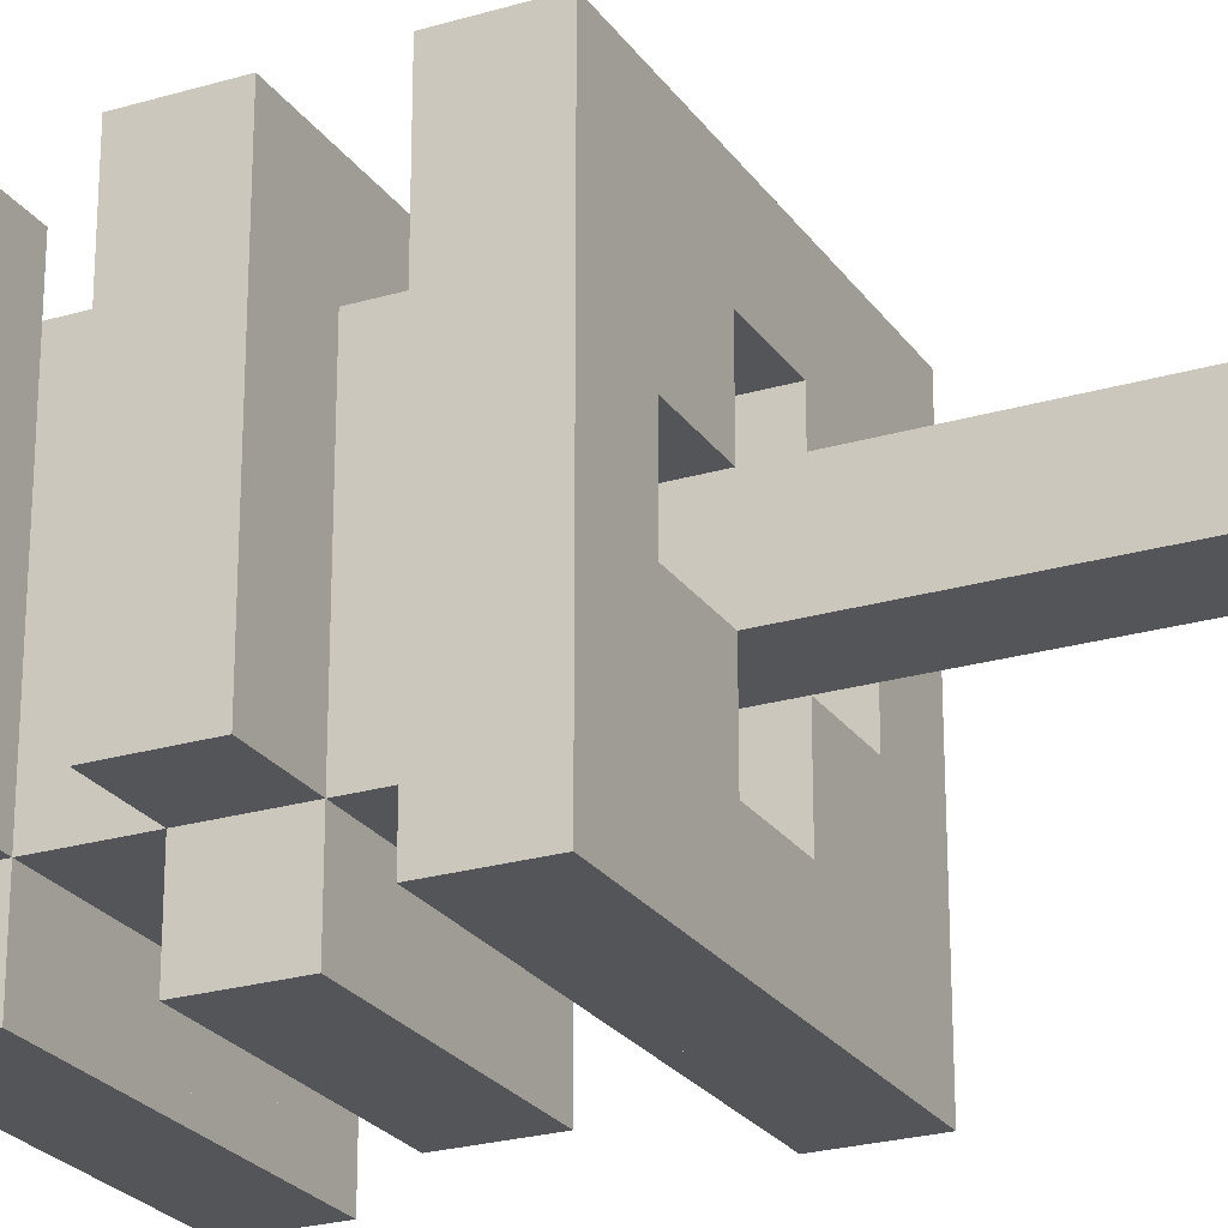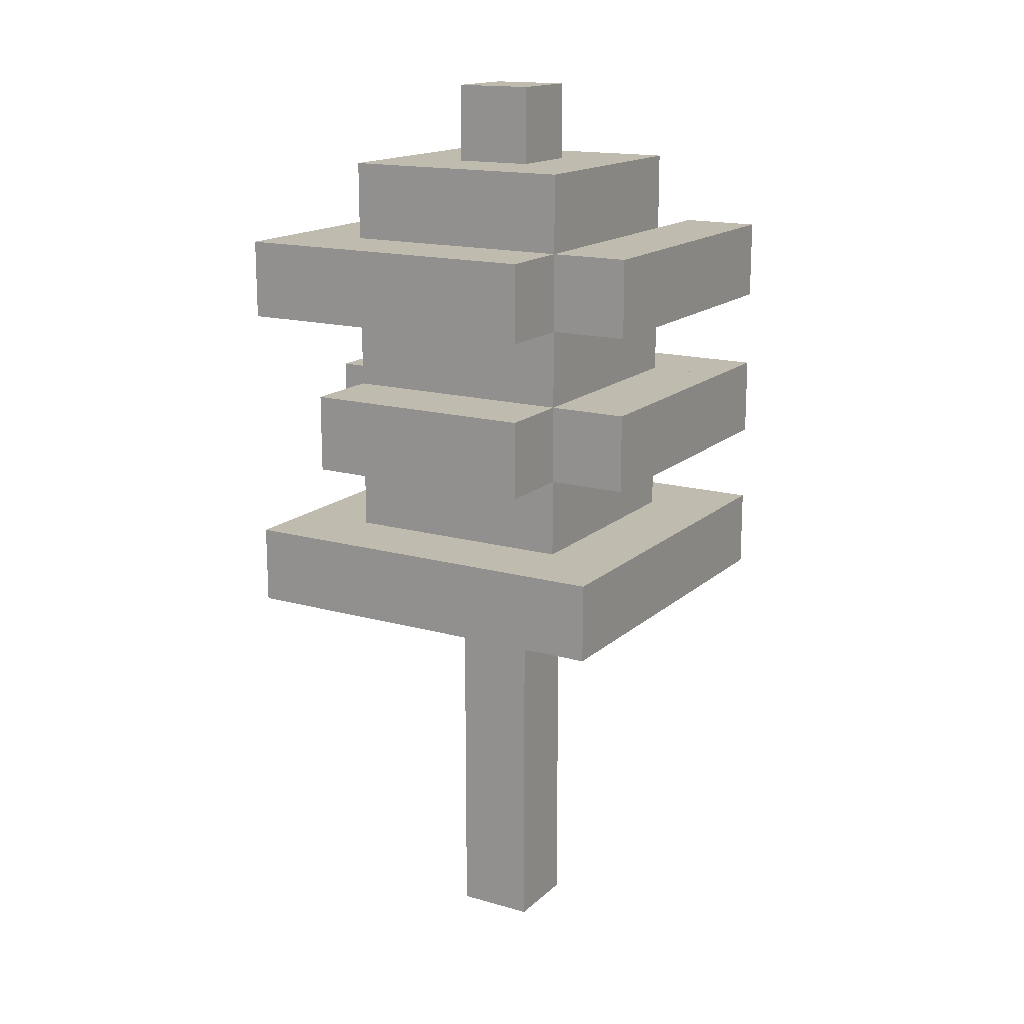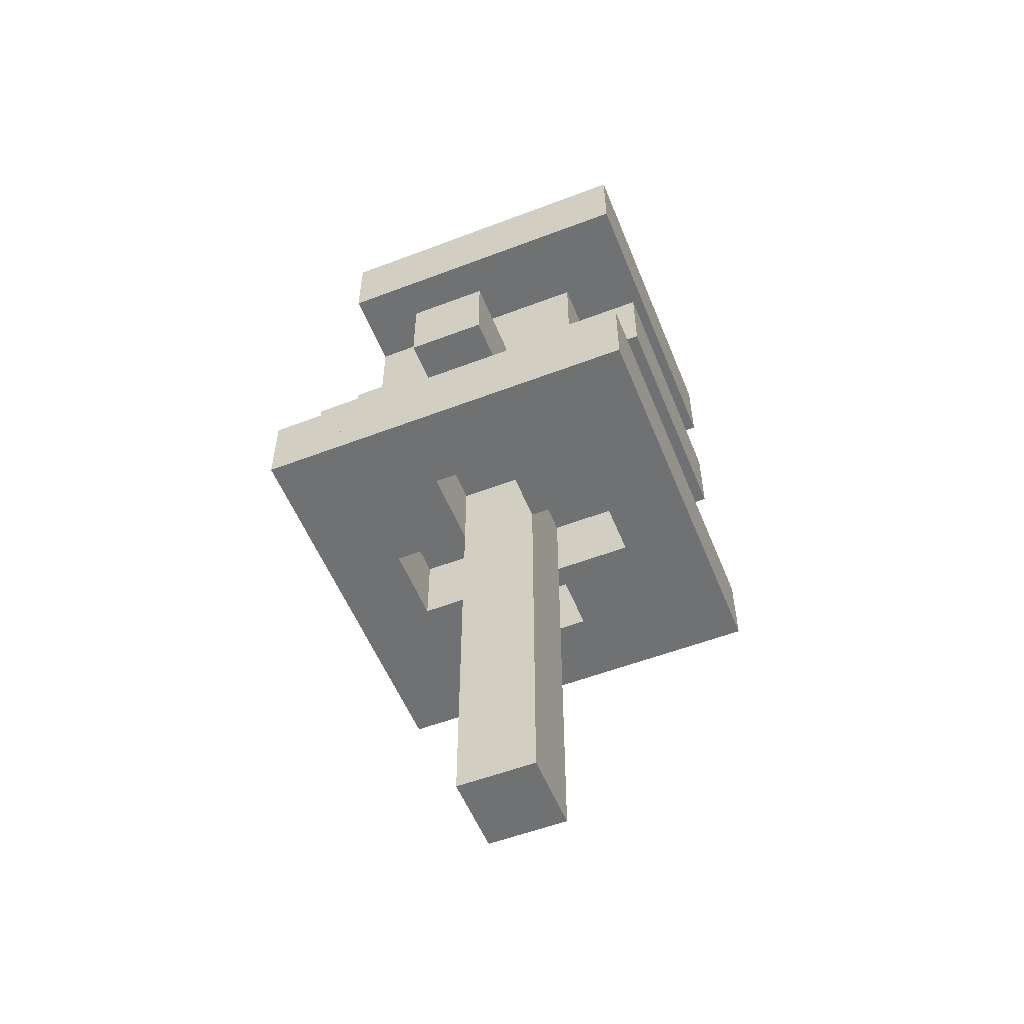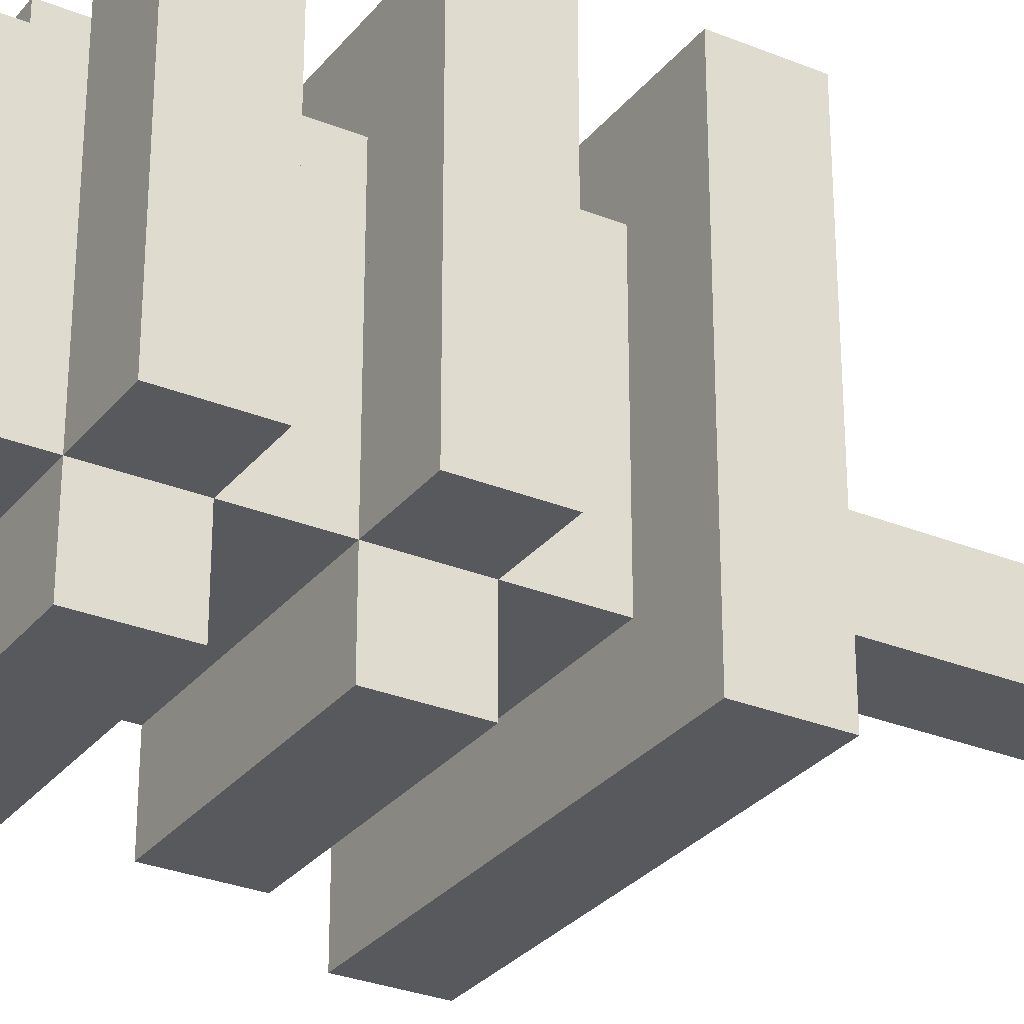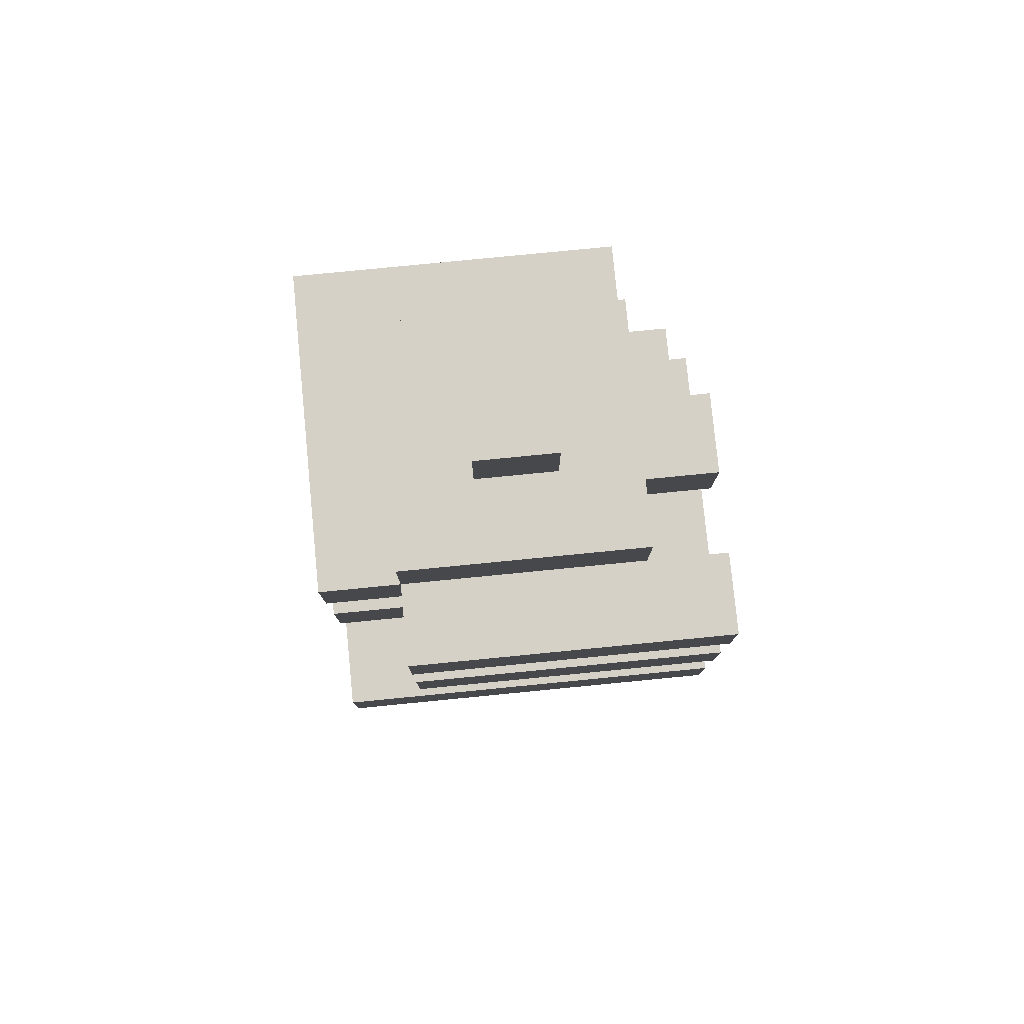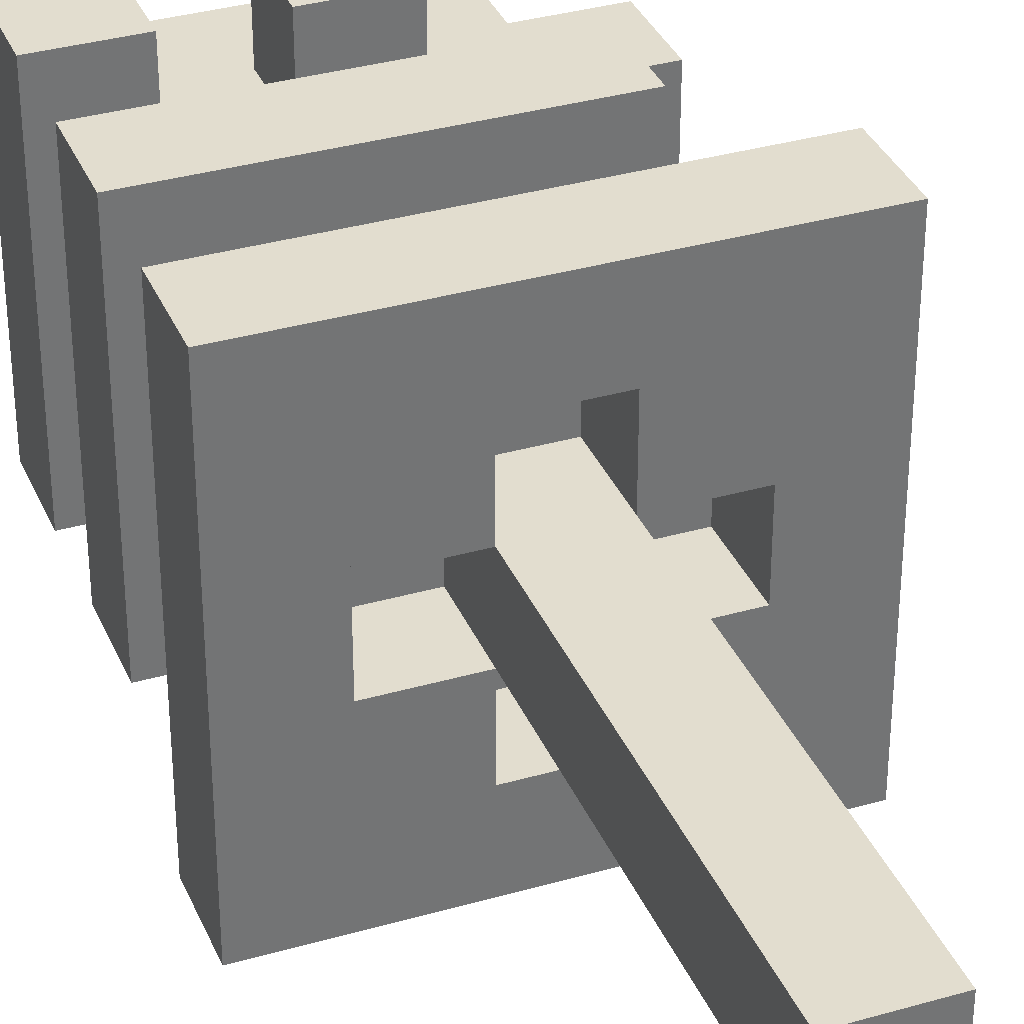
<metadata>
{"format":"obj","ext":"obj","renderer":"f3d","projection":"perspective","resolution":1024,"background":"white","views":[{"elev":-24.2,"azim":-63.9,"up":"+Z"},{"elev":16.0,"azim":-149.7,"up":"+Y"},{"elev":-55.2,"azim":111.9,"up":"+Y"},{"elev":-29.4,"azim":-121.0,"up":"+Z"},{"elev":79.4,"azim":-95.6,"up":"+Y"},{"elev":34.9,"azim":-21.0,"up":"+Z"}]}
</metadata>
<code>
v 1 6 -1
v 2 6 -1
v 2 6 -2
v 1 6 -2
v 1 5 -2
v 2 5 -2
v 2 5 -1
v 1 5 -1
v 3 6 -1
v 3 6 -2
v 3 5 -2
v 3 5 -1
v 4 6 -1
v 4 6 -2
v 4 5 -2
v 4 5 -1
v 5 6 -1
v 5 6 -2
v 5 5 -2
v 5 5 -1
v 6 6 -1
v 6 6 -2
v 6 5 -2
v 6 5 -1
v 1 8 -1
v 2 8 -1
v 2 8 -2
v 1 8 -2
v 1 7 -2
v 2 7 -2
v 2 7 -1
v 1 7 -1
v 3 8 -1
v 3 8 -2
v 3 7 -2
v 3 7 -1
v 4 8 -1
v 4 8 -2
v 4 7 -2
v 4 7 -1
v 5 8 -1
v 5 8 -2
v 5 7 -2
v 5 7 -1
v 1 10 -1
v 2 10 -1
v 2 10 -2
v 1 10 -2
v 1 9 -2
v 2 9 -2
v 2 9 -1
v 1 9 -1
v 3 10 -1
v 4 10 -1
v 4 10 -2
v 3 10 -2
v 3 9 -2
v 4 9 -2
v 4 9 -1
v 3 9 -1
v 2 6 -3
v 1 6 -3
v 1 5 -3
v 2 5 -3
v 3 6 -3
v 3 5 -3
v 5 6 -3
v 4 6 -3
v 4 5 -3
v 5 5 -3
v 6 6 -3
v 6 5 -3
v 3 7 -3
v 2 7 -3
v 4 7 -3
v 5 7 -3
v 2 8 -3
v 1 8 -3
v 1 7 -3
v 3 8 -3
v 5 8 -3
v 4 8 -3
v 3 9 -3
v 2 9 -3
v 4 9 -3
v 5 9 -2
v 5 9 -3
v 2 10 -3
v 1 10 -3
v 1 9 -3
v 3 10 -3
v 5 10 -2
v 5 10 -3
v 4 10 -3
v 6 10 -2
v 6 10 -3
v 6 9 -3
v 6 9 -2
v 2 11 -2
v 3 11 -2
v 3 11 -3
v 2 11 -3
v 4 11 -2
v 4 11 -3
v 5 11 -2
v 5 11 -3
v 2 6 -4
v 1 6 -4
v 1 5 -4
v 2 5 -4
v 6 6 -4
v 5 6 -4
v 5 5 -4
v 6 5 -4
v 3 7 -4
v 2 7 -4
v 3 6 -4
v 5 7 -4
v 4 7 -4
v 4 6 -4
v 2 8 -4
v 1 8 -4
v 1 7 -4
v 6 8 -3
v 6 8 -4
v 5 8 -4
v 6 7 -4
v 6 7 -3
v 3 9 -4
v 2 9 -4
v 3 8 -4
v 5 9 -4
v 4 9 -4
v 4 8 -4
v 2 10 -4
v 1 10 -4
v 1 9 -4
v 6 10 -4
v 5 10 -4
v 6 9 -4
v 3 11 -4
v 2 11 -4
v 3 10 -4
v 4 11 -4
v 4 10 -4
v 5 11 -4
v 3 12 -3
v 4 12 -3
v 4 12 -4
v 3 12 -4
v 2 6 -5
v 1 6 -5
v 1 5 -5
v 2 5 -5
v 3 6 -5
v 3 5 -5
v 3 5 -4
v 5 6 -5
v 4 6 -5
v 4 5 -5
v 5 5 -5
v 4 5 -4
v 6 6 -5
v 6 5 -5
v 3 7 -5
v 2 7 -5
v 4 7 -5
v 5 7 -5
v 2 8 -5
v 1 8 -5
v 1 7 -5
v 3 8 -5
v 5 8 -5
v 4 8 -5
v 3 9 -5
v 2 9 -5
v 4 9 -5
v 5 9 -5
v 2 10 -5
v 1 10 -5
v 1 9 -5
v 3 10 -5
v 5 10 -5
v 4 10 -5
v 6 10 -5
v 6 9 -5
v 3 11 -5
v 2 11 -5
v 4 11 -5
v 5 11 -5
v 2 6 -6
v 1 6 -6
v 1 5 -6
v 2 5 -6
v 3 6 -6
v 3 5 -6
v 4 6 -6
v 4 5 -6
v 5 6 -6
v 5 5 -6
v 6 6 -6
v 6 5 -6
v 3 8 -6
v 2 8 -6
v 2 7 -6
v 3 7 -6
v 4 8 -6
v 4 7 -6
v 5 8 -6
v 5 7 -6
v 3 10 -6
v 2 10 -6
v 2 9 -6
v 3 9 -6
v 4 10 -6
v 4 9 -6
v 5 10 -6
v 5 9 -6
v 6 10 -6
v 6 9 -6
v 3 1e-06 -4
v 4 1e-06 -4
v 4 0 -3
v 3 0 -3
v 4 1 -4
v 4 1 -3
v 3 1 -3
v 3 1 -4
v 4 2 -4
v 4 2 -3
v 3 2 -3
v 3 2 -4
v 4 3 -4
v 4 3 -3
v 3 3 -3
v 3 3 -4
v 4 4 -4
v 4 4 -3
v 3 4 -3
v 3 4 -4
g default_pine_needles.png
f 1 2 3 4
f 5 6 7 8
f 7 6 3 2
f 5 8 1 4
f 6 5 4 3
f 8 7 2 1
f 2 9 10 3
f 6 11 12 7
f 12 11 10 9
f 11 6 3 10
f 7 12 9 2
f 9 13 14 10
f 11 15 16 12
f 16 15 14 13
f 15 11 10 14
f 12 16 13 9
f 13 17 18 14
f 15 19 20 16
f 20 19 18 17
f 19 15 14 18
f 16 20 17 13
f 17 21 22 18
f 19 23 24 20
f 24 23 22 21
f 23 19 18 22
f 20 24 21 17
f 25 26 27 28
f 29 30 31 32
f 31 30 27 26
f 29 32 25 28
f 30 29 28 27
f 32 31 26 25
f 26 33 34 27
f 30 35 36 31
f 36 35 34 33
f 35 30 27 34
f 31 36 33 26
f 33 37 38 34
f 35 39 40 36
f 40 39 38 37
f 39 35 34 38
f 36 40 37 33
f 37 41 42 38
f 39 43 44 40
f 44 43 42 41
f 43 39 38 42
f 40 44 41 37
f 45 46 47 48
f 49 50 51 52
f 51 50 47 46
f 49 52 45 48
f 50 49 48 47
f 52 51 46 45
f 53 54 55 56
f 57 58 59 60
f 59 58 55 54
f 57 60 53 56
f 58 57 56 55
f 60 59 54 53
f 4 3 61 62
f 63 64 6 5
f 6 64 61 3
f 63 5 4 62
f 64 63 62 61
f 3 10 65 61
f 64 66 11 6
f 11 66 65 10
f 66 64 61 65
f 14 18 67 68
f 69 70 19 15
f 19 70 67 18
f 69 15 14 68
f 70 69 68 67
f 18 22 71 67
f 70 72 23 19
f 23 72 71 22
f 72 70 67 71
f 30 35 73 74
f 10 65 73 35
f 61 3 30 74
f 65 61 74 73
f 3 10 35 30
f 35 39 75 73
f 65 68 14 10
f 14 68 75 39
f 10 14 39 35
f 39 43 76 75
f 18 67 76 43
f 67 68 75 76
f 14 18 43 39
f 28 27 77 78
f 79 74 30 29
f 30 74 77 27
f 79 29 28 78
f 74 79 78 77
f 27 34 80 77
f 35 73 80 34
f 73 74 77 80
f 38 42 81 82
f 43 76 81 42
f 75 39 38 82
f 76 75 82 81
f 50 57 83 84
f 34 80 83 57
f 77 27 50 84
f 80 77 84 83
f 27 34 57 50
f 57 58 85 83
f 80 82 38 34
f 38 82 85 58
f 34 38 58 57
f 58 86 87 85
f 42 81 87 86
f 81 82 85 87
f 38 42 86 58
f 48 47 88 89
f 90 84 50 49
f 50 84 88 47
f 90 49 48 89
f 84 90 89 88
f 47 56 91 88
f 57 83 91 56
f 83 84 88 91
f 50 57 56 47
f 55 92 93 94
f 86 87 93 92
f 85 58 55 94
f 87 85 94 93
f 58 86 92 55
f 92 95 96 93
f 87 97 98 86
f 98 97 96 95
f 97 87 93 96
f 86 98 95 92
f 99 100 101 102
f 56 91 101 100
f 88 47 99 102
f 91 88 102 101
f 47 56 100 99
f 100 103 104 101
f 91 94 55 56
f 55 94 104 103
f 94 91 101 104
f 56 55 103 100
f 103 105 106 104
f 92 93 106 105
f 93 94 104 106
f 55 92 105 103
f 62 61 107 108
f 109 110 64 63
f 64 110 107 61
f 109 63 62 108
f 110 109 108 107
f 67 71 111 112
f 113 114 72 70
f 72 114 111 71
f 113 70 67 112
f 114 113 112 111
f 74 73 115 116
f 107 117 65 61
f 107 61 74 116
f 117 107 116 115
f 75 76 118 119
f 120 112 67 68
f 67 112 118 76
f 112 120 119 118
f 78 77 121 122
f 123 116 74 79
f 74 116 121 77
f 123 79 78 122
f 116 123 122 121
f 81 124 125 126
f 118 127 128 76
f 128 127 125 124
f 118 76 81 126
f 127 118 126 125
f 76 128 124 81
f 84 83 129 130
f 121 131 80 77
f 121 77 84 130
f 131 121 130 129
f 85 87 132 133
f 134 126 81 82
f 81 126 132 87
f 126 134 133 132
f 89 88 135 136
f 137 130 84 90
f 84 130 135 88
f 137 90 89 136
f 130 137 136 135
f 93 96 138 139
f 132 140 97 87
f 97 140 138 96
f 132 87 93 139
f 140 132 139 138
f 102 101 141 142
f 135 143 91 88
f 91 143 141 101
f 135 88 102 142
f 143 135 142 141
f 101 104 144 141
f 94 145 144 104
f 145 143 141 144
f 104 106 146 144
f 145 139 93 94
f 93 139 146 106
f 139 145 144 146
f 147 148 149 150
f 104 144 149 148
f 141 101 147 150
f 144 141 150 149
f 101 104 148 147
f 108 107 151 152
f 153 154 110 109
f 110 154 151 107
f 153 109 108 152
f 154 153 152 151
f 107 117 155 151
f 154 156 157 110
f 157 156 155 117
f 156 154 151 155
f 110 157 117 107
f 120 112 158 159
f 160 161 113 162
f 113 161 158 112
f 160 162 120 159
f 161 160 159 158
f 162 113 112 120
f 112 111 163 158
f 161 164 114 113
f 114 164 163 111
f 164 161 158 163
f 116 115 165 166
f 117 155 165 115
f 151 107 116 166
f 155 151 166 165
f 115 119 167 165
f 155 159 120 117
f 120 159 167 119
f 159 155 165 167
f 119 118 168 167
f 112 158 168 118
f 158 159 167 168
f 122 121 169 170
f 171 166 116 123
f 116 166 169 121
f 171 123 122 170
f 166 171 170 169
f 121 131 172 169
f 115 165 172 131
f 165 166 169 172
f 116 115 131 121
f 134 126 173 174
f 118 168 173 126
f 167 119 134 174
f 168 167 174 173
f 119 118 126 134
f 130 129 175 176
f 131 172 175 129
f 169 121 130 176
f 172 169 176 175
f 129 133 177 175
f 172 174 134 131
f 134 174 177 133
f 174 172 175 177
f 133 132 178 177
f 126 173 178 132
f 173 174 177 178
f 136 135 179 180
f 181 176 130 137
f 130 176 179 135
f 181 137 136 180
f 176 181 180 179
f 135 143 182 179
f 129 175 182 143
f 175 176 179 182
f 130 129 143 135
f 145 139 183 184
f 132 178 183 139
f 177 133 145 184
f 178 177 184 183
f 133 132 139 145
f 139 138 185 183
f 178 186 140 132
f 140 186 185 138
f 186 178 183 185
f 142 141 187 188
f 143 182 187 141
f 179 135 142 188
f 182 179 188 187
f 141 144 189 187
f 182 184 145 143
f 145 184 189 144
f 184 182 187 189
f 144 146 190 189
f 139 183 190 146
f 183 184 189 190
f 152 151 191 192
f 193 194 154 153
f 154 194 191 151
f 193 153 152 192
f 194 193 192 191
f 151 155 195 191
f 194 196 156 154
f 156 196 195 155
f 196 194 191 195
f 155 159 197 195
f 196 198 160 156
f 160 198 197 159
f 198 196 195 197
f 156 160 159 155
f 159 158 199 197
f 198 200 161 160
f 161 200 199 158
f 200 198 197 199
f 158 163 201 199
f 200 202 164 161
f 164 202 201 163
f 202 200 199 201
f 169 172 203 204
f 205 206 165 166
f 165 206 203 172
f 205 166 169 204
f 206 205 204 203
f 172 174 207 203
f 206 208 167 165
f 167 208 207 174
f 208 206 203 207
f 165 167 174 172
f 174 173 209 207
f 208 210 168 167
f 168 210 209 173
f 210 208 207 209
f 179 182 211 212
f 213 214 175 176
f 175 214 211 182
f 213 176 179 212
f 214 213 212 211
f 182 184 215 211
f 214 216 177 175
f 177 216 215 184
f 216 214 211 215
f 175 177 184 182
f 184 183 217 215
f 216 218 178 177
f 178 218 217 183
f 218 216 215 217
f 183 185 219 217
f 218 220 186 178
f 186 220 219 185
f 220 218 217 219
g default_pine_tree_top.png
f 221 222 223 224
f 91 94 145 143
g default_pine_tree.png
f 223 222 225 226
f 221 224 227 228
f 222 221 228 225
f 224 223 226 227
f 226 225 229 230
f 228 227 231 232
f 225 228 232 229
f 227 226 230 231
f 230 229 233 234
f 232 231 235 236
f 229 232 236 233
f 231 230 234 235
f 234 233 237 238
f 236 235 239 240
f 233 236 240 237
f 235 234 238 239
f 238 237 162 69
f 240 239 66 157
f 237 240 157 162
f 239 238 69 66
f 69 162 120 68
f 157 66 65 117
f 162 157 117 120
f 66 69 68 65
f 68 120 119 75
f 117 65 73 115
f 120 117 115 119
f 65 68 75 73
f 75 119 134 82
f 115 73 80 131
f 119 115 131 134
f 73 75 82 80
f 82 134 133 85
f 131 80 83 129
f 134 131 129 133
f 80 82 85 83
f 85 133 145 94
f 129 83 91 143
f 133 129 143 145
f 83 85 94 91

</code>
